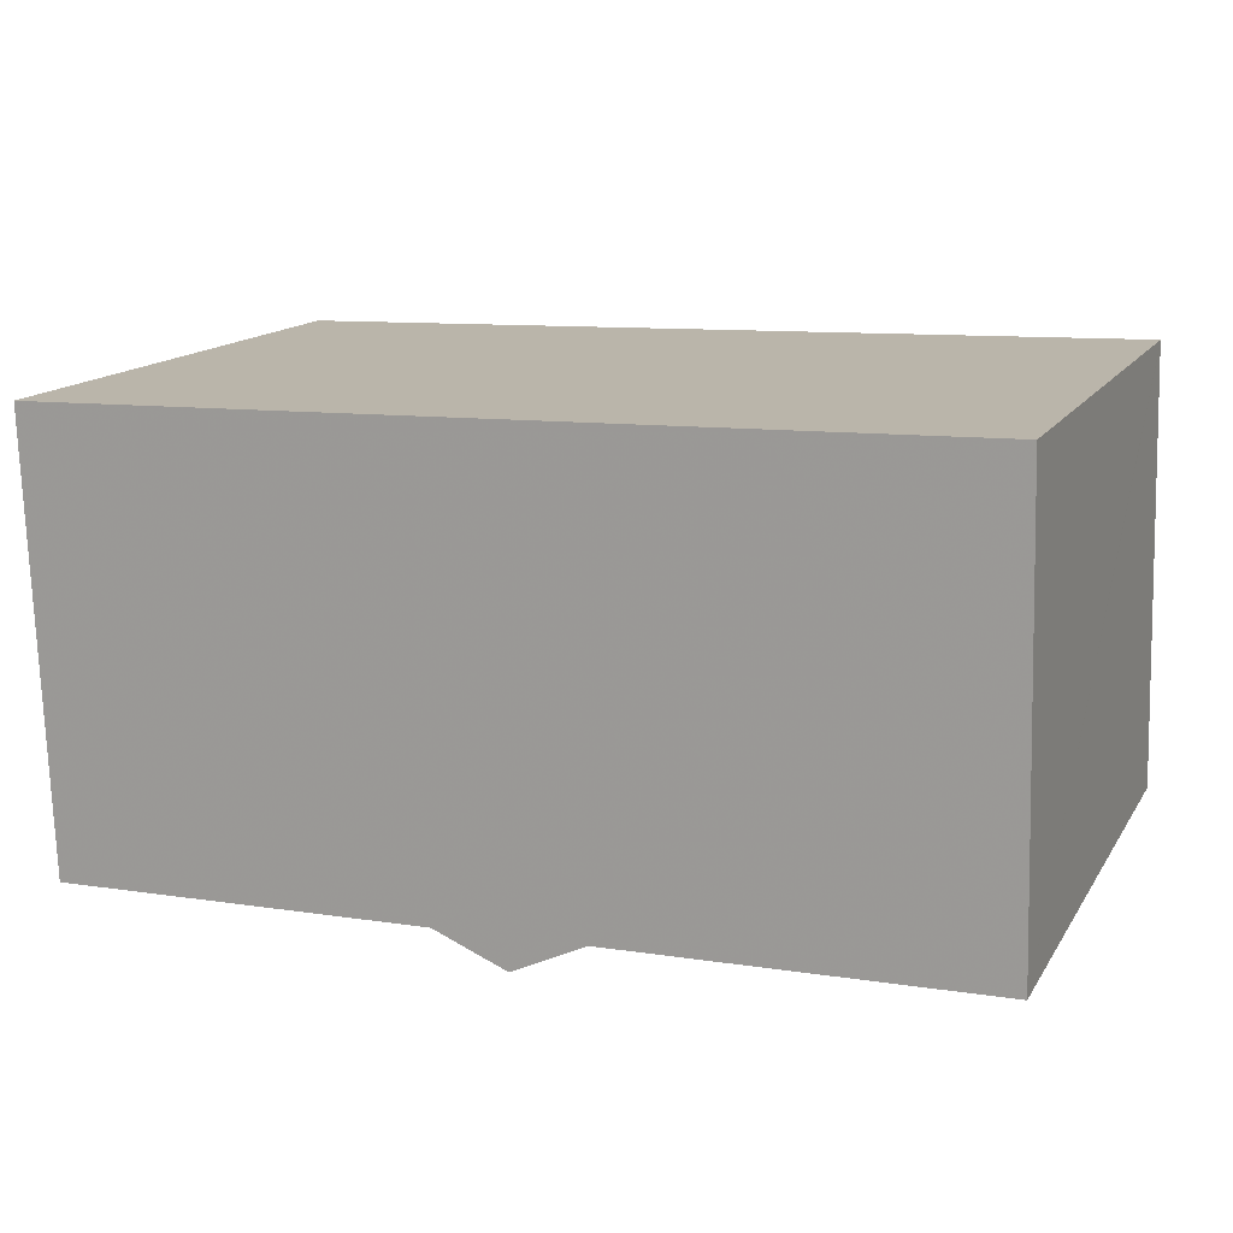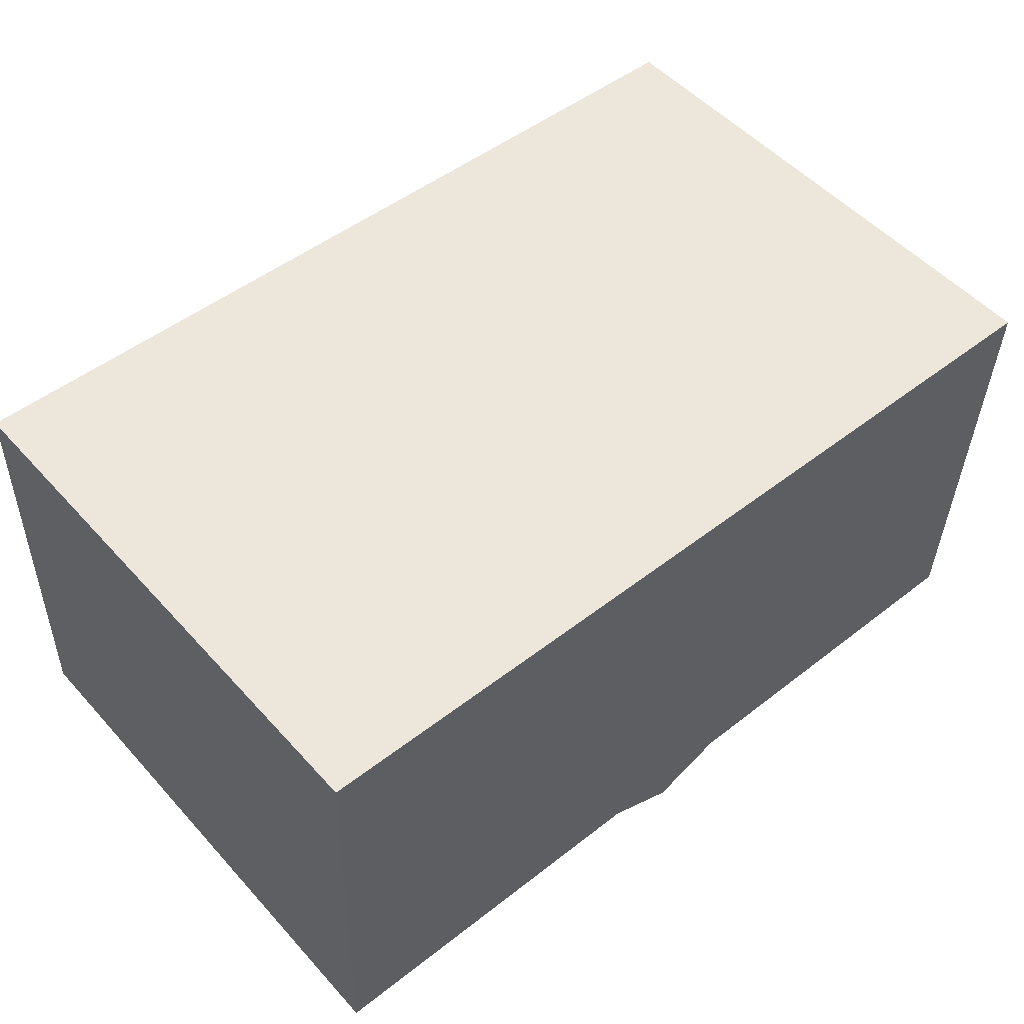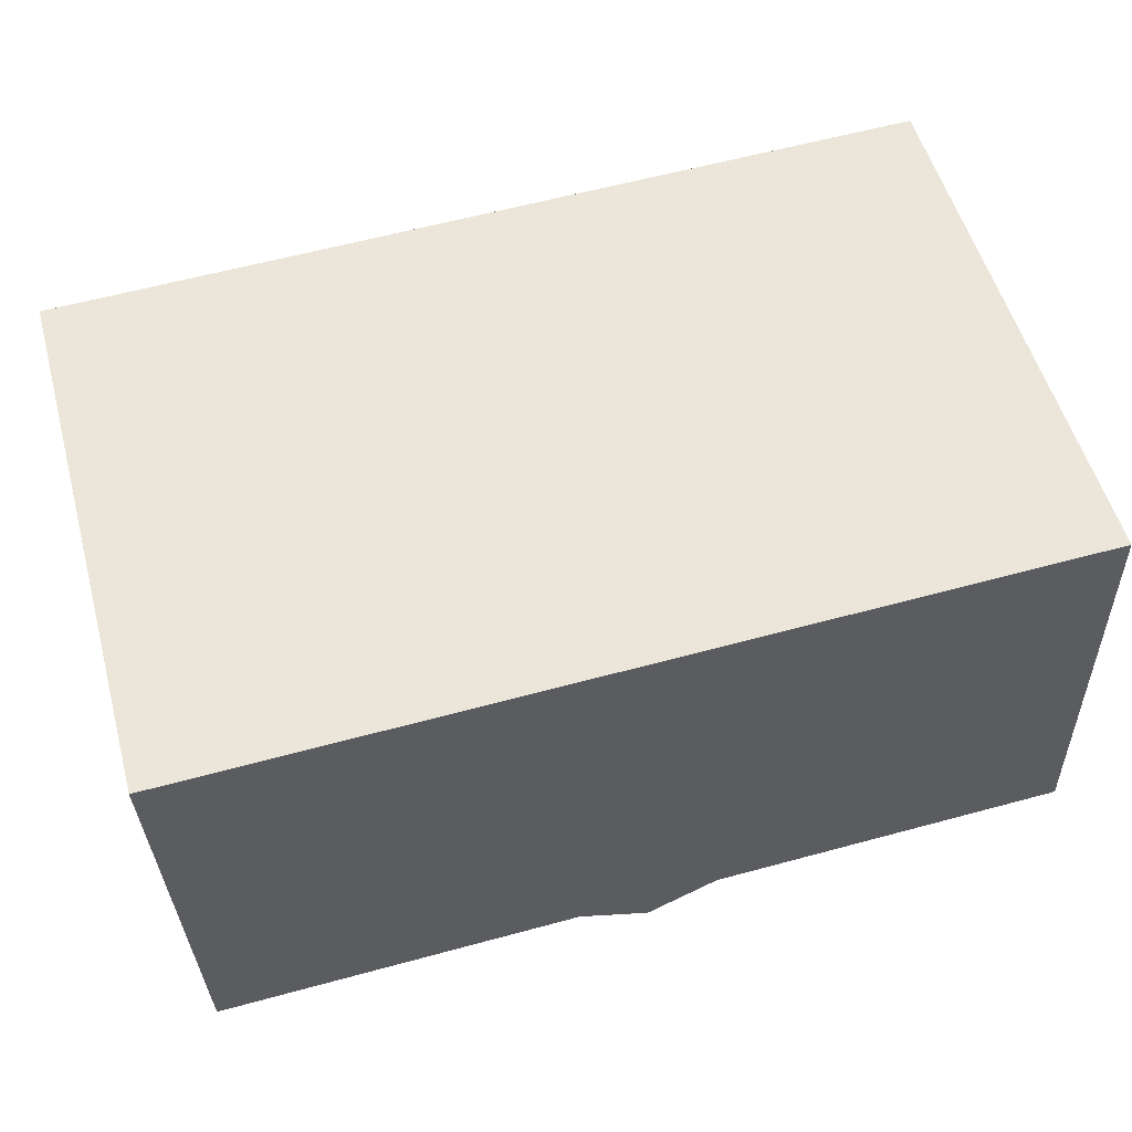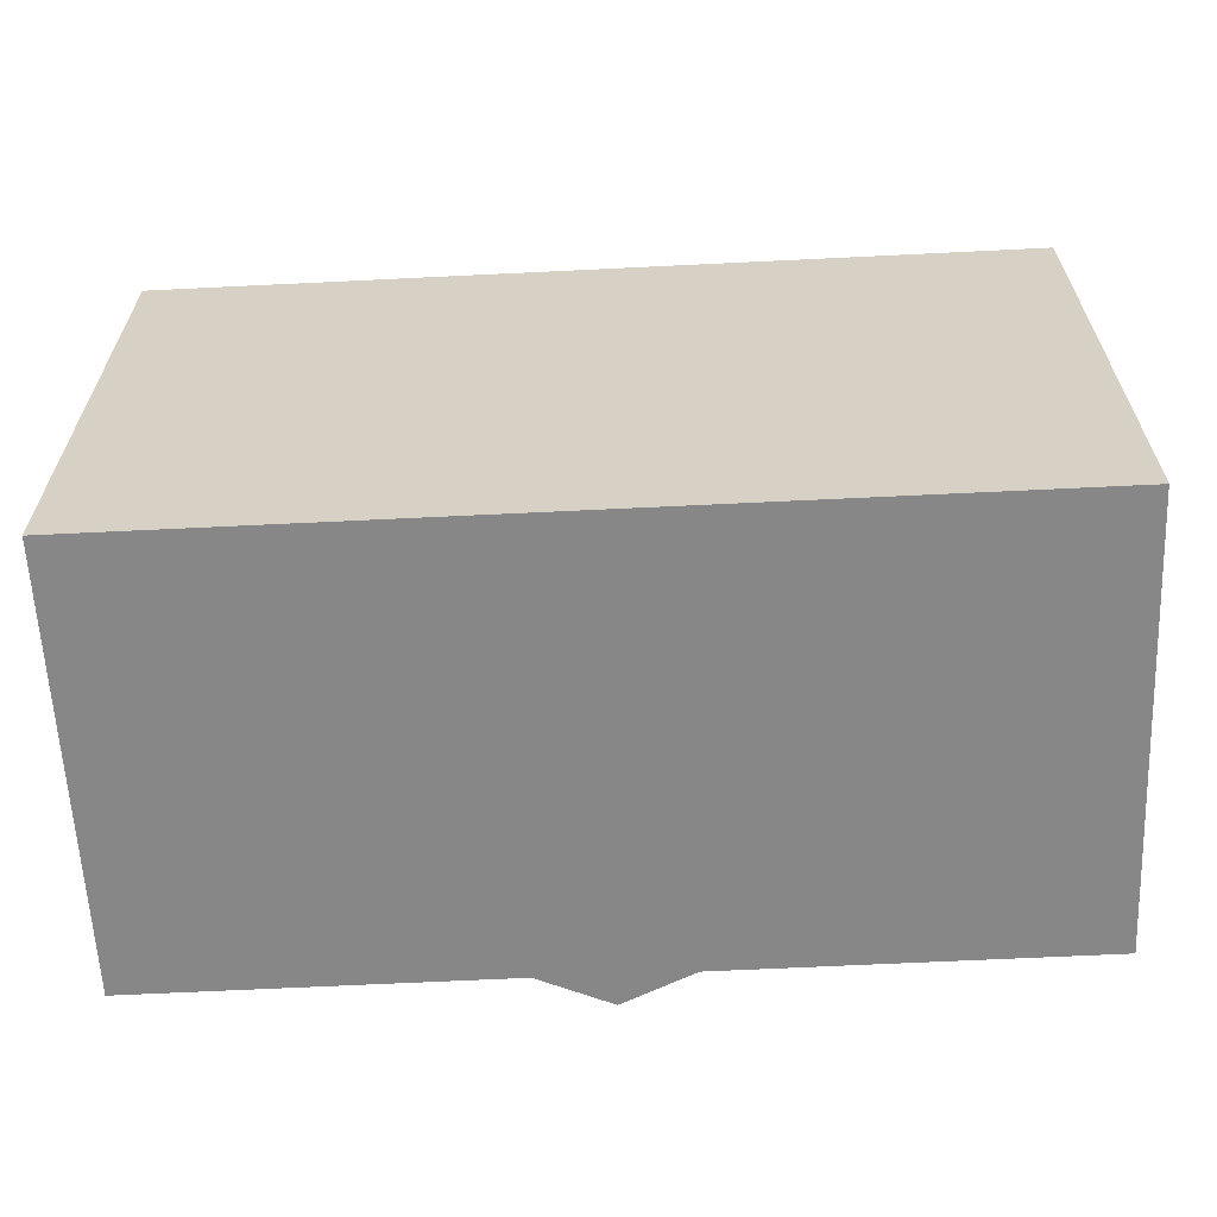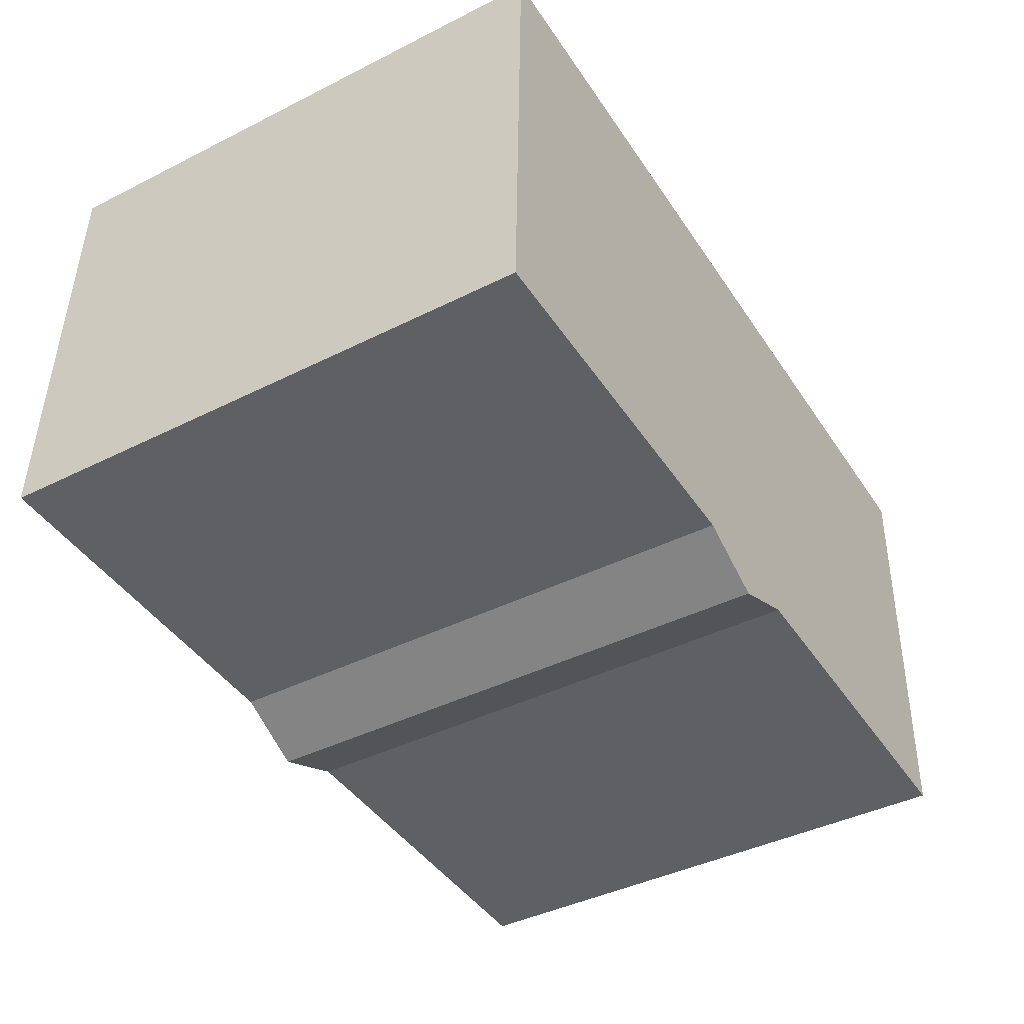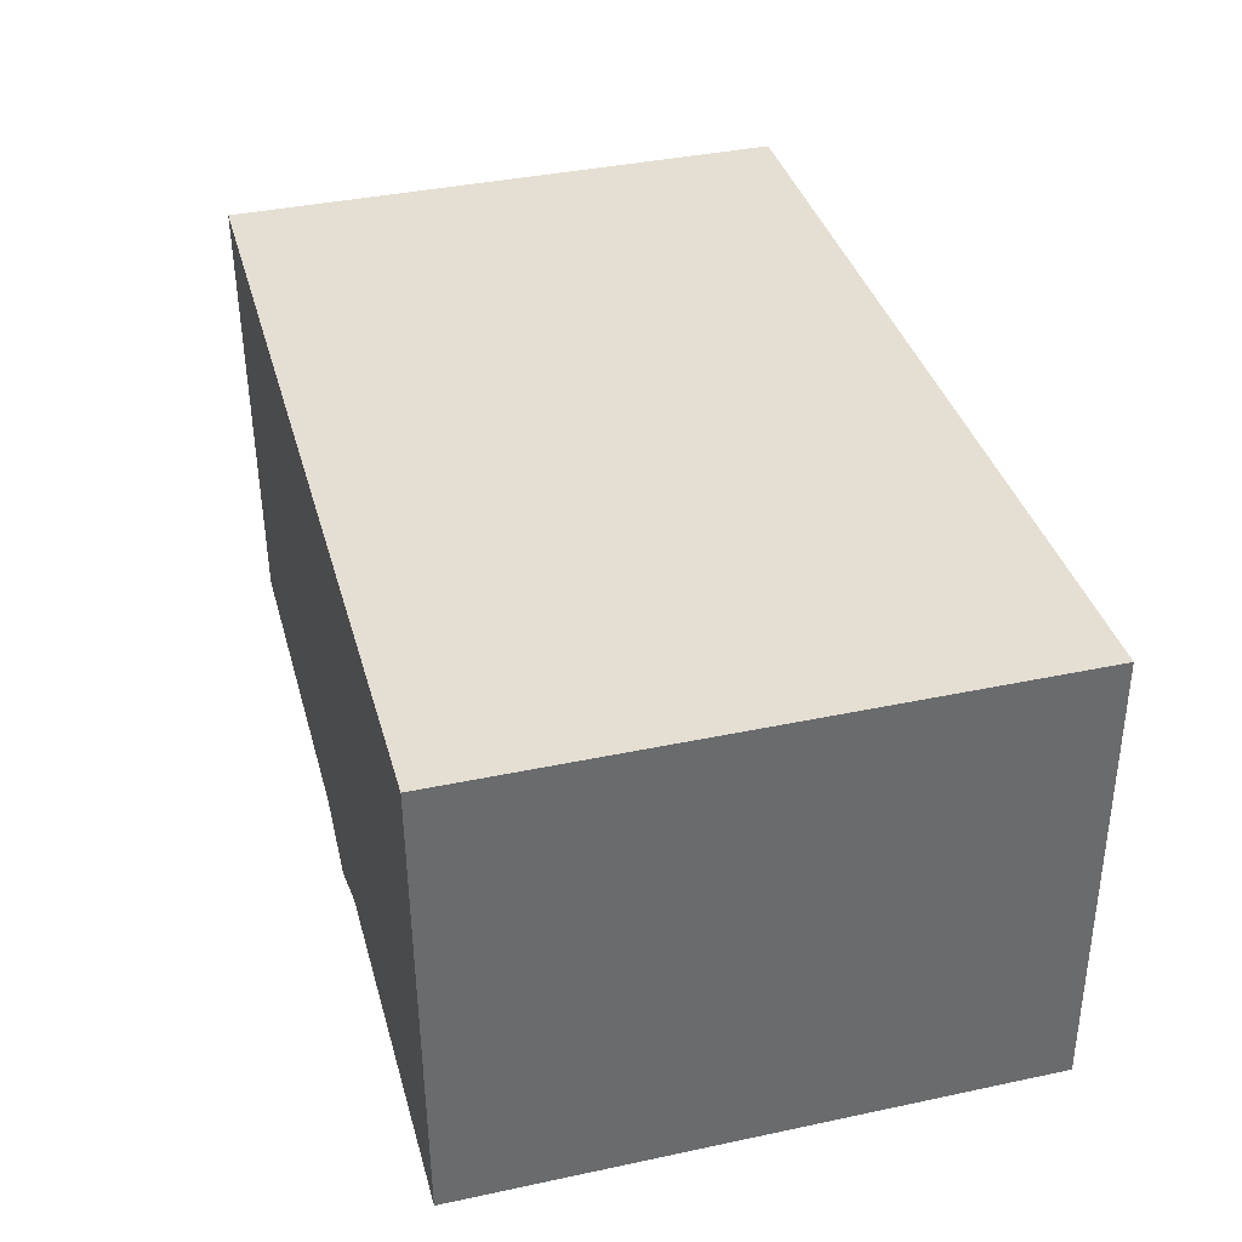
<metadata>
{"format":"obj","ext":"obj","renderer":"f3d","projection":"perspective","resolution":1024,"background":"white","views":[{"elev":14.6,"azim":-158.6,"up":"+Z"},{"elev":52.2,"azim":-40.7,"up":"+Z"},{"elev":54.5,"azim":164.6,"up":"+Z"},{"elev":-62.6,"azim":4.5,"up":"+Y"},{"elev":-41.7,"azim":-58.8,"up":"+Z"},{"elev":38.6,"azim":-105.0,"up":"+Z"}]}
</metadata>
<code>
v  12.75 13.77 -0.373
v  22.02 13.77 -0.44
v  22.01 13.77 -0.628
v  22.38 13.77 8.753
v  10.94 13.77 -1.112
v  22.44 13.77 10.32
v  9.157 13.77 -0.247
v  5.513 13.77 10.81
v  0 13.77 8.429e-16
v  0.288 13.77 10.91
v  0.289 13.77 10.96
v  0.289 -6.711e-16 10.96
v  22.44 -6.32e-16 10.32
v  5.513 -6.619e-16 10.81
v  22.02 2.694e-17 -0.44
v  22.01 3.845e-17 -0.628
v  22.38 -5.36e-16 8.753
v  12.75 2.284e-17 -0.373
v  10.94 6.809e-17 -1.112
v  9.157 1.512e-17 -0.247
v  0 0 0
v  0.288 -6.681e-16 10.91
g defaultobject
f 1 2 3
f 2 1 4
f 4 1 5
f 4 5 6
f 6 5 7
f 6 7 8
f 8 7 9
f 8 9 10
f 8 10 11
f 12 8 11
f 8 12 6
f 6 12 13
f 13 12 14
f 13 4 6
f 4 13 2
f 2 13 3
f 3 13 15
f 3 15 16
f 15 13 17
f 16 1 3
f 1 16 18
f 18 5 1
f 5 18 19
f 20 9 7
f 9 20 21
f 19 7 5
f 7 19 20
f 10 12 11
f 12 10 9
f 12 9 22
f 22 9 21
f 19 18 20
f 22 14 12
f 14 22 21
f 14 21 13
f 13 21 17
f 17 21 15
f 15 21 20
f 15 20 18
f 15 18 16

</code>
